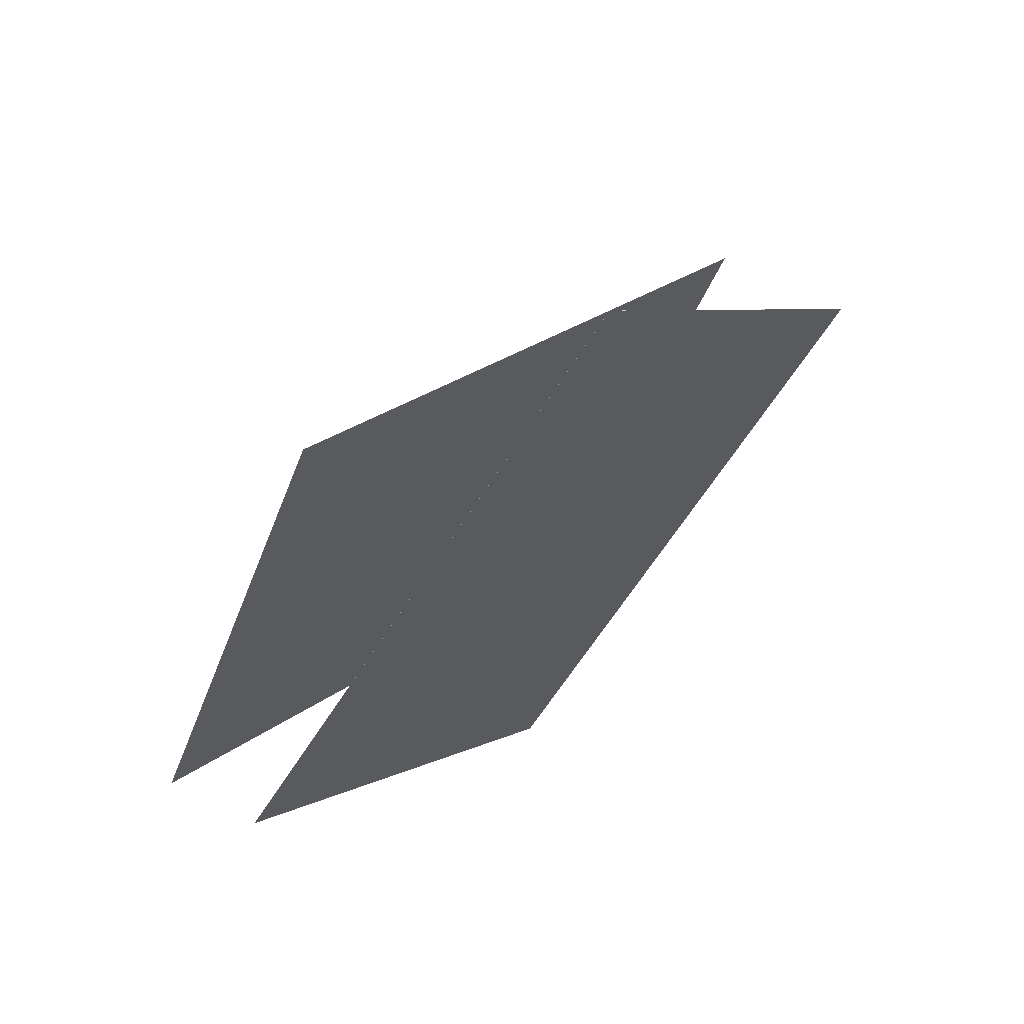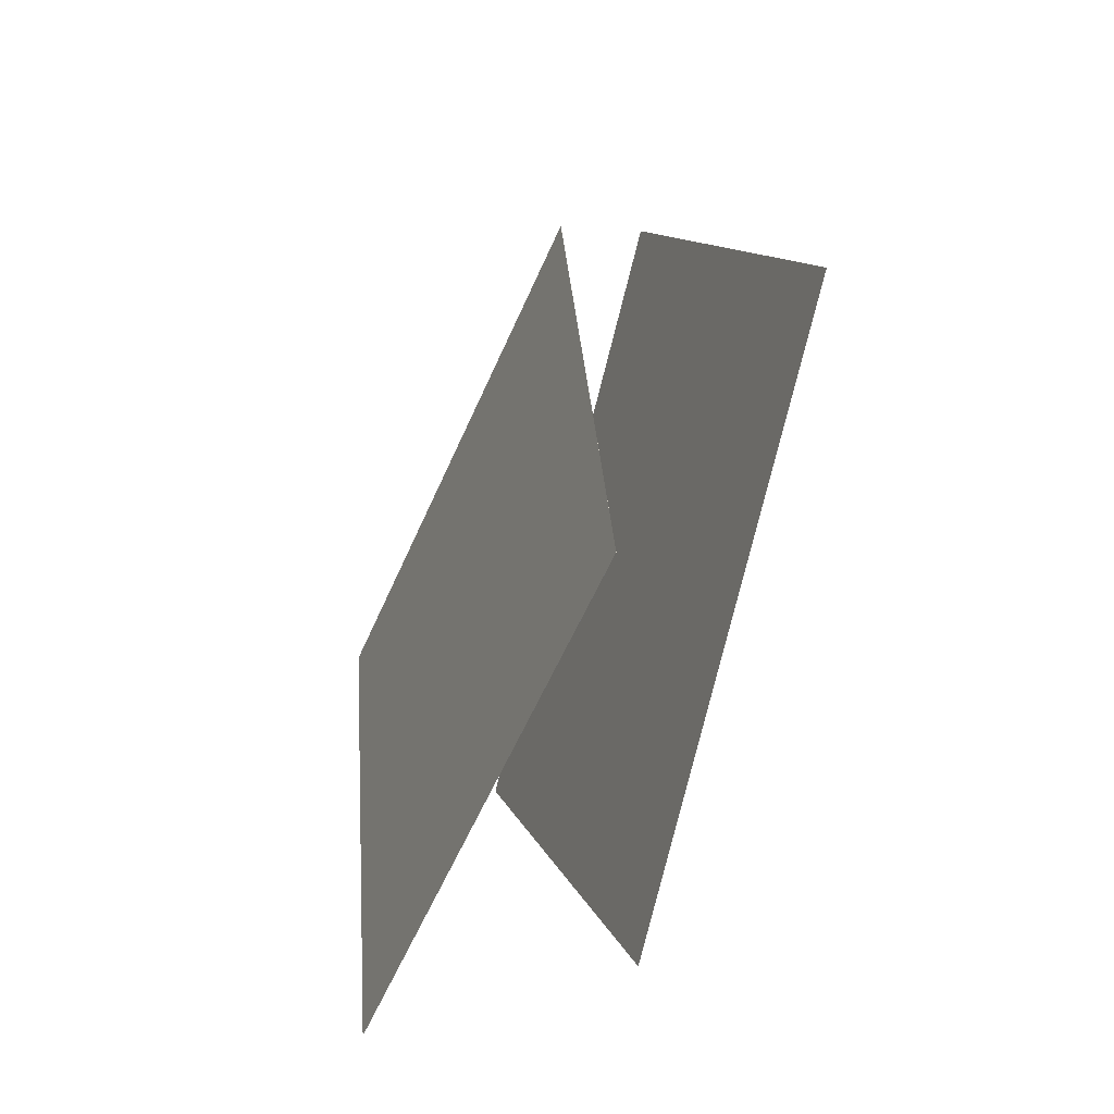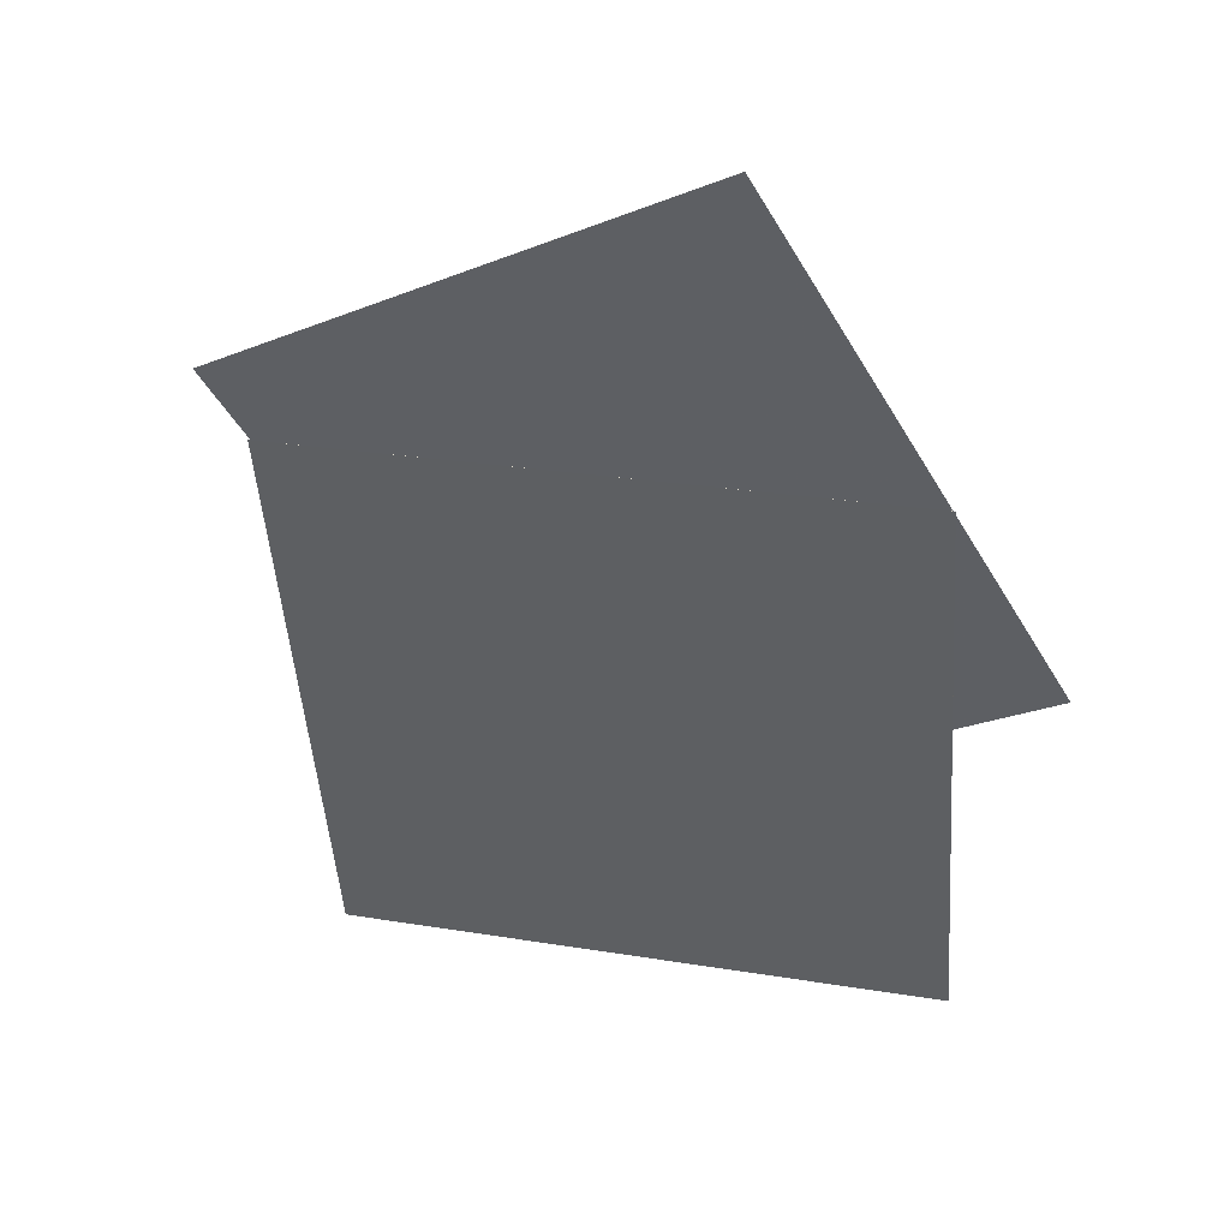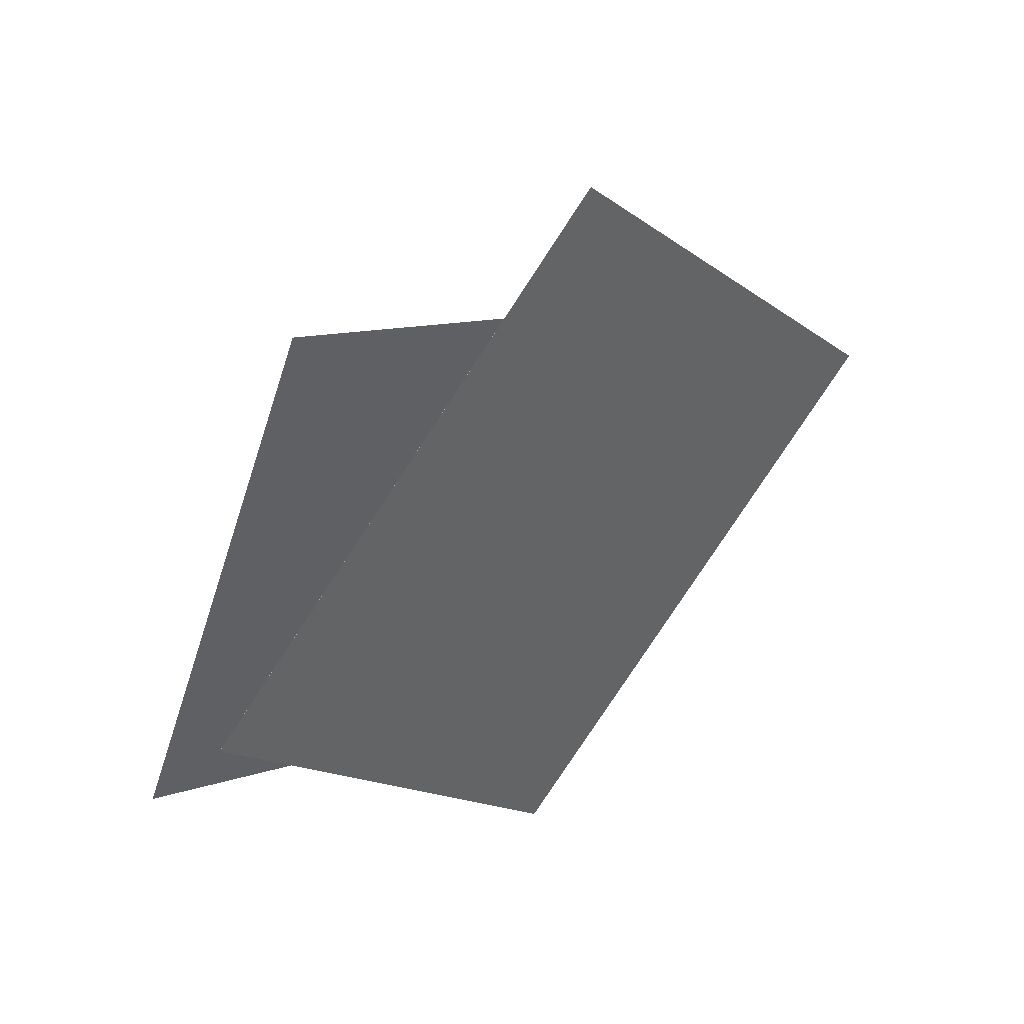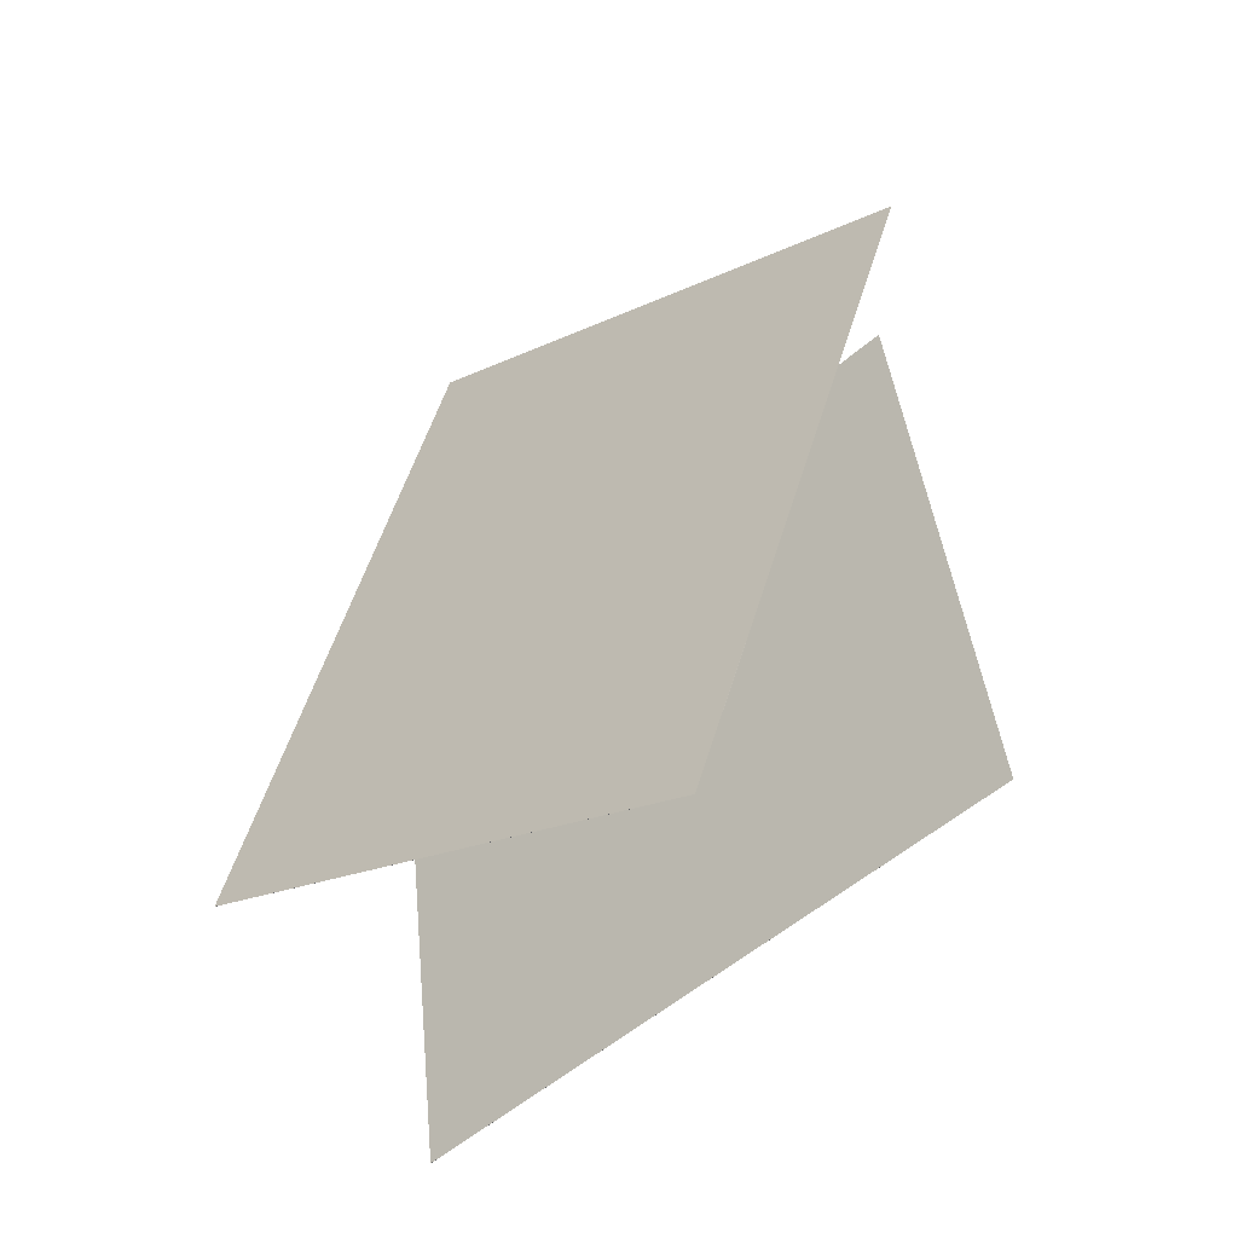
<metadata>
{"format":"obj","ext":"obj","renderer":"f3d","projection":"perspective","resolution":1024,"background":"white","views":[{"elev":42.9,"azim":-131.0,"up":"+Y"},{"elev":-47.4,"azim":174.1,"up":"+Z"},{"elev":60.7,"azim":105.7,"up":"+Y"},{"elev":24.1,"azim":-126.6,"up":"+Y"},{"elev":-69.2,"azim":-45.7,"up":"+Y"}]}
</metadata>
<code>
v 0.0522 -0.5954 0.1144
v -0.1214 -0.1316 -0.6078
v -0.1144 0.2137 0.674
v -0.2879 0.6775 -0.04829
v 0.05213 -0.5954 0.1144
v -0.1214 -0.1316 -0.6078
v -0.1144 0.2136 0.674
v -0.288 0.6775 -0.04829
f 1.0 7.0 5.0
f 1.0 3.0 7.0
f 1.0 4.0 3.0
f 1.0 2.0 4.0
f 3.0 8.0 7.0
f 3.0 4.0 8.0
f 5.0 7.0 8.0
f 5.0 8.0 6.0
f 1.0 5.0 6.0
f 1.0 6.0 2.0
f 2.0 6.0 8.0
f 2.0 8.0 4.0
v 0.03171 0.3097 0.5293
v -0.02473 0.4484 -0.3944
v 0.3083 -0.5612 0.3816
v 0.2519 -0.4224 -0.5421
v 0.03177 0.3097 0.5293
v -0.02467 0.4485 -0.3944
v 0.3084 -0.5611 0.3816
v 0.252 -0.4224 -0.5421
f 9.0 15.0 13.0
f 9.0 11.0 15.0
f 9.0 12.0 11.0
f 9.0 10.0 12.0
f 11.0 16.0 15.0
f 11.0 12.0 16.0
f 13.0 15.0 16.0
f 13.0 16.0 14.0
f 9.0 13.0 14.0
f 9.0 14.0 10.0
f 10.0 14.0 16.0
f 10.0 16.0 12.0

</code>
